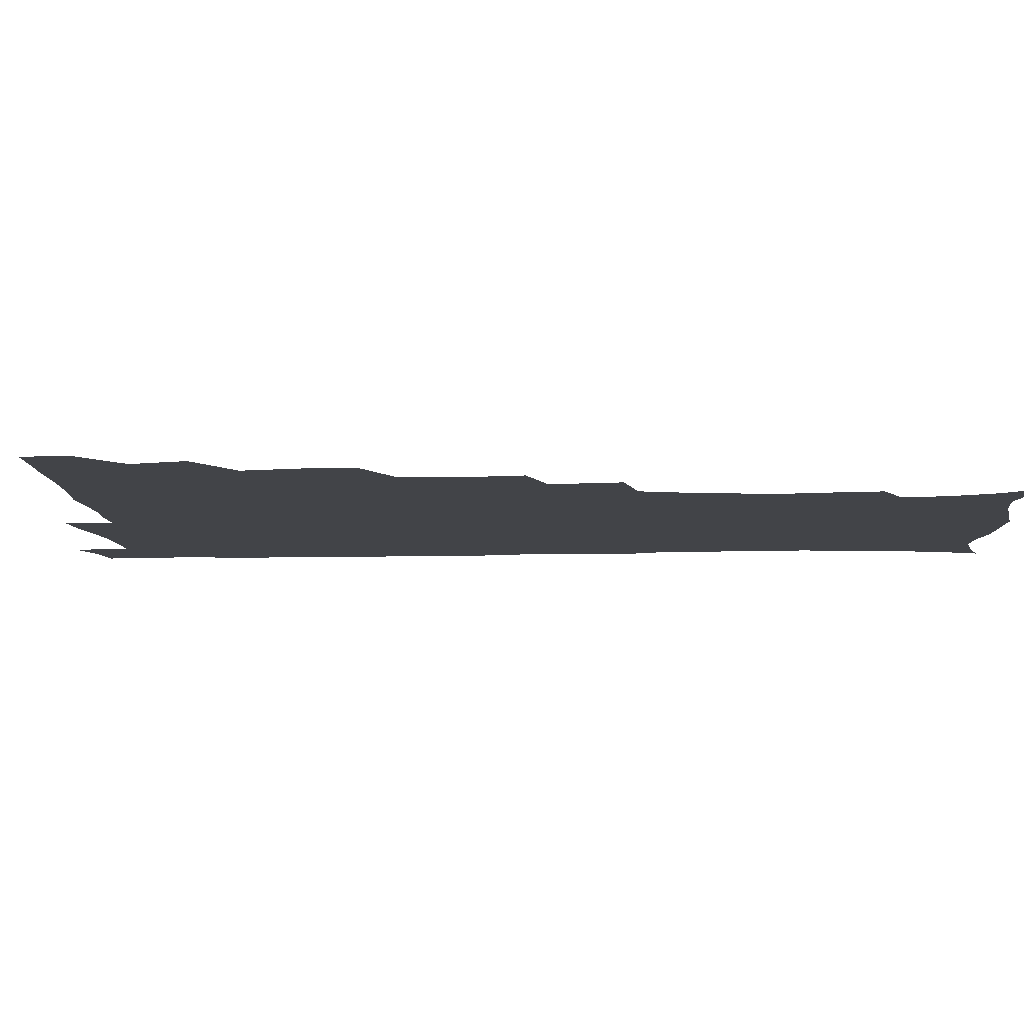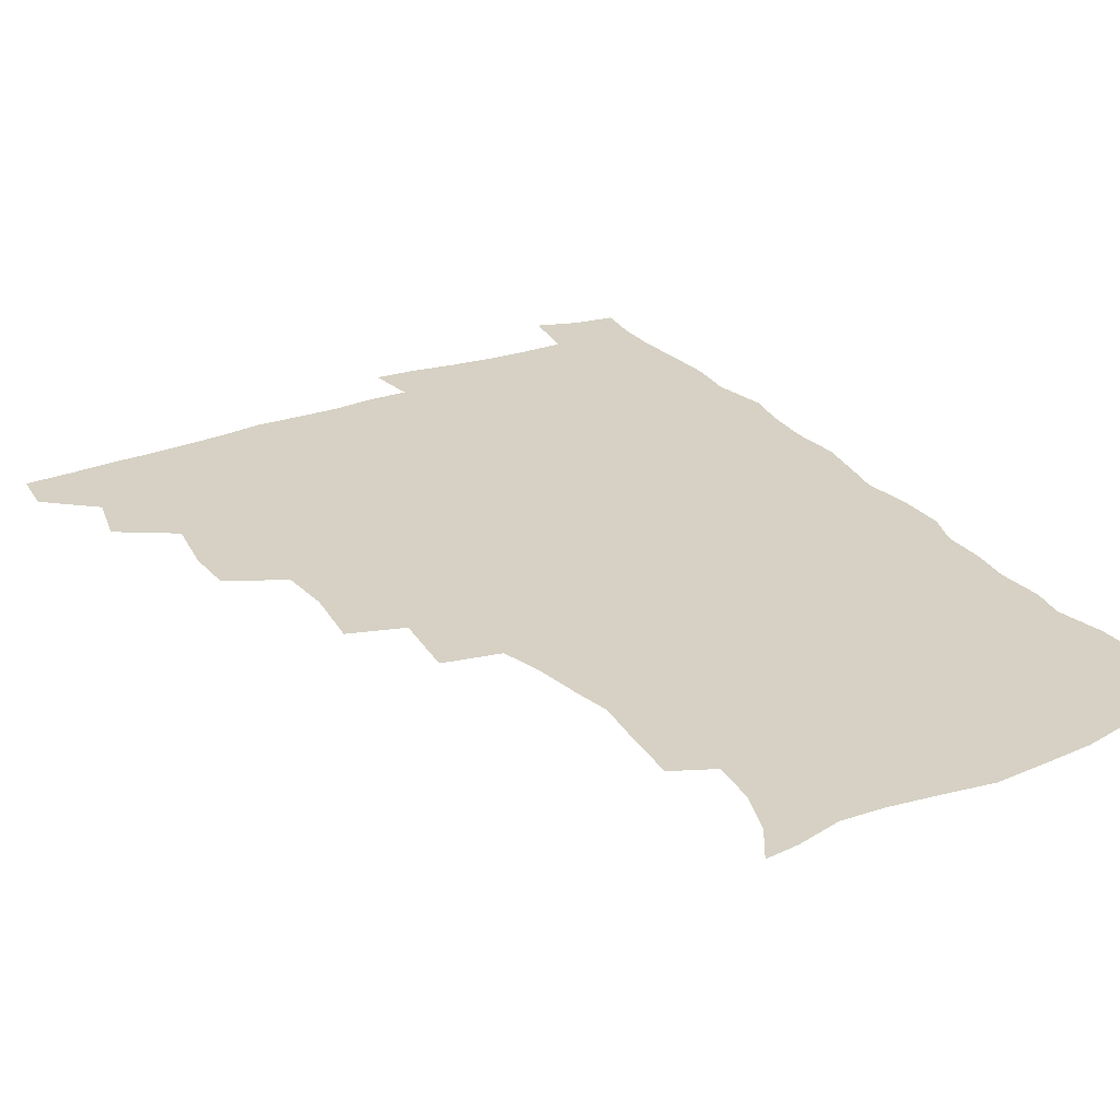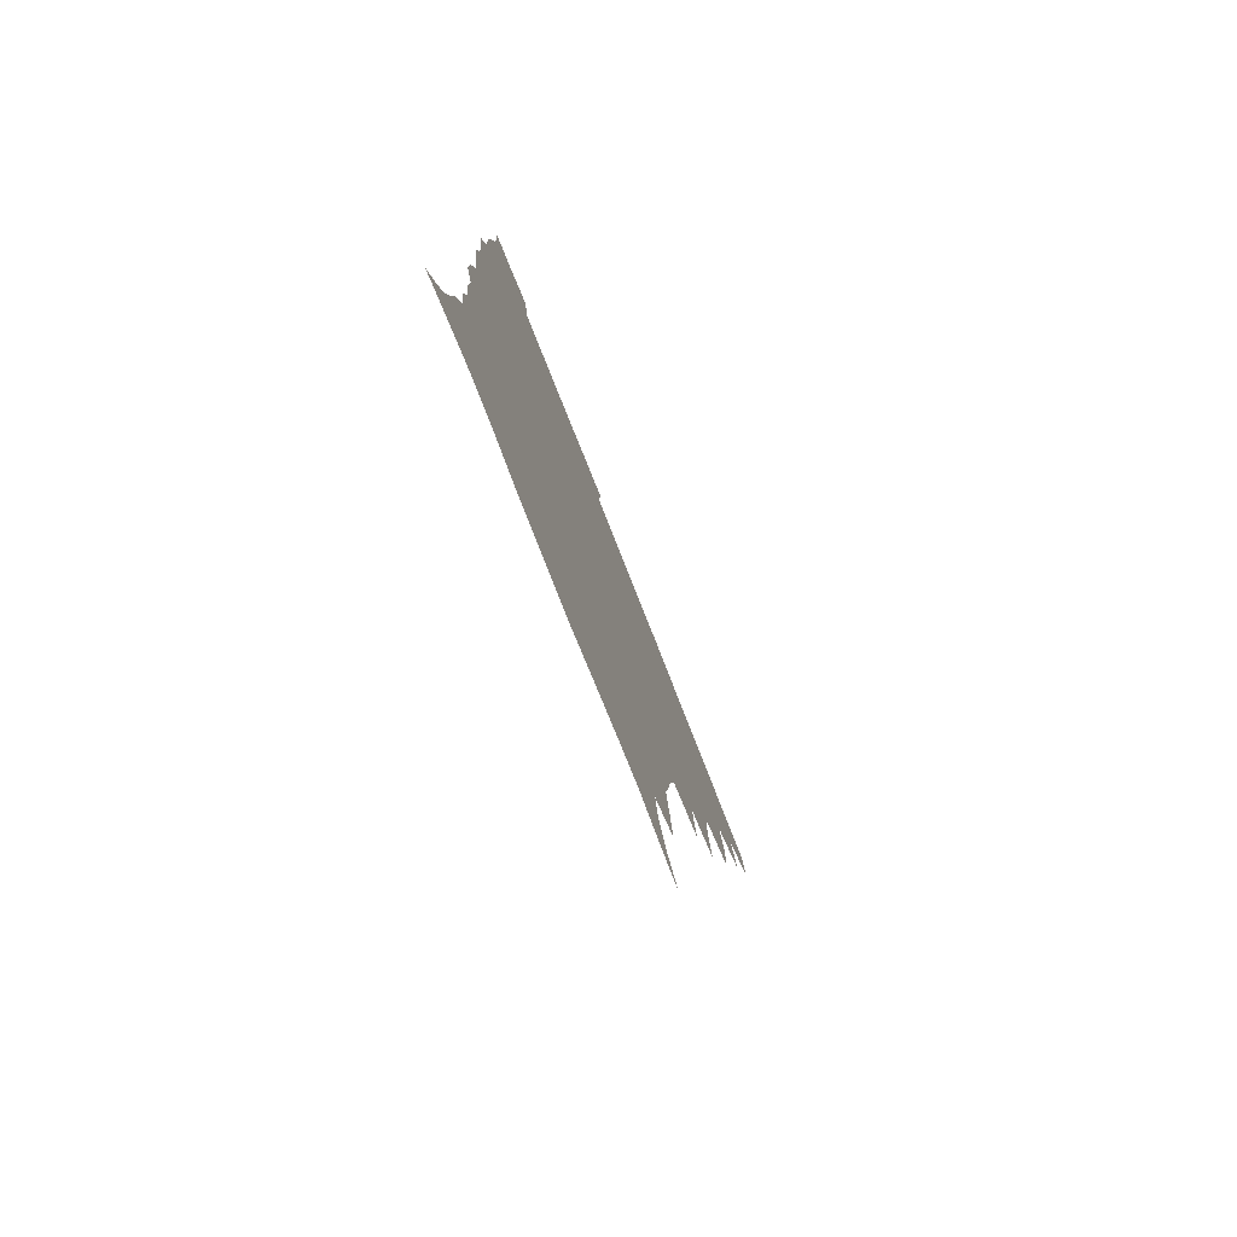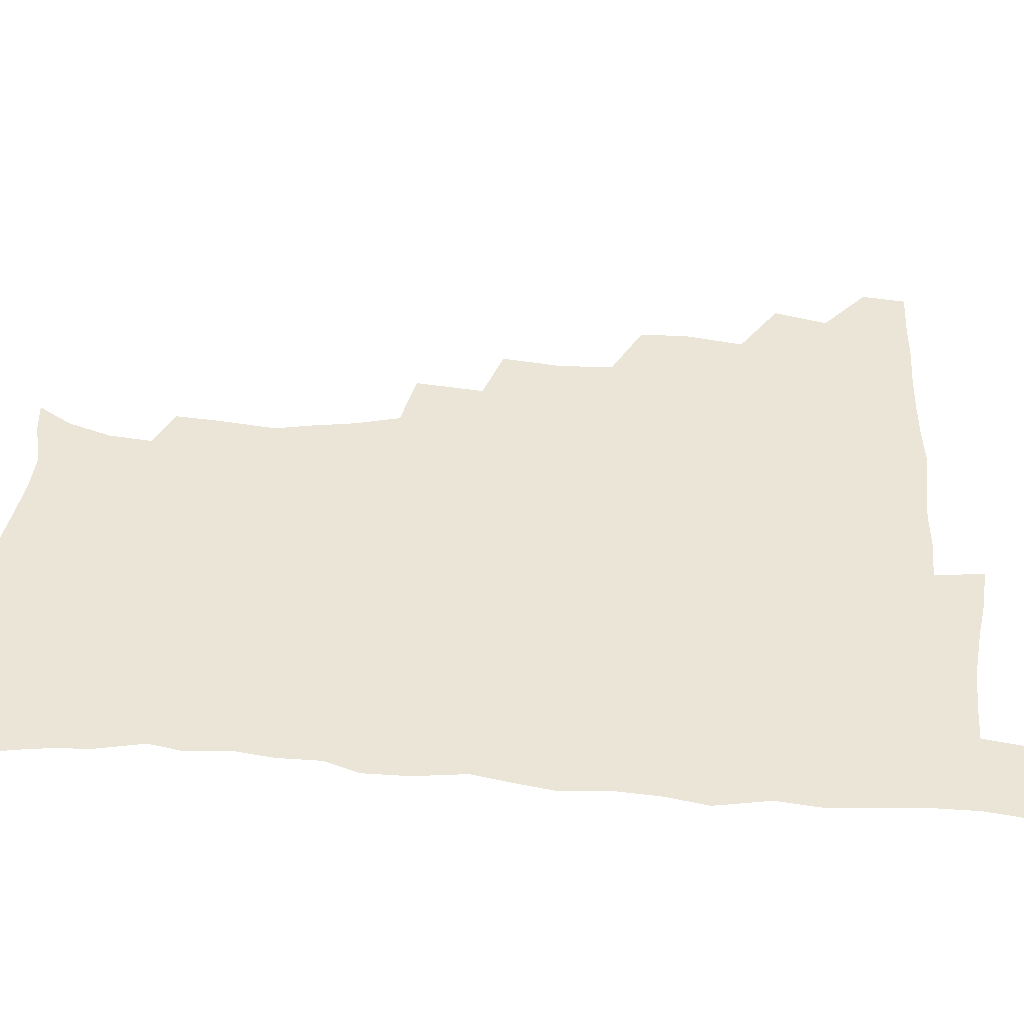
<metadata>
{"format":"obj","ext":"obj","renderer":"f3d","projection":"perspective","resolution":1024,"background":"white","views":[{"elev":-8.1,"azim":-86.5,"up":"+Z"},{"elev":26.9,"azim":-30.6,"up":"+Z"},{"elev":-79.7,"azim":111.6,"up":"+Y"},{"elev":44.3,"azim":94.3,"up":"+Z"}]}
</metadata>
<code>
v 464.3 493.1 0
v 466 509 0
v 476.9 458.7 0
v 481.6 478 0
v 482.2 494 0
v 482.5 509.3 0
v 493.8 407.1 0
v 493.4 424.6 0
v 496.8 445.6 0
v 498 463.3 0
v 499.2 479.4 0
v 498.2 494.8 0
v 497.3 510.2 0
v 512 355.1 0
v 514.7 377.9 0
v 513.6 396.8 0
v 515.4 417.6 0
v 514.7 433.9 0
v 515.6 450.7 0
v 516.7 466.5 0
v 515 480.5 0
v 514.1 495 0
v 512.8 510.4 0
v 528.5 323.7 0
v 531.1 348.7 0
v 531 368.4 0
v 531.1 387.2 0
v 530.8 404.4 0
v 529.6 419.2 0
v 529.1 434.5 0
v 530.3 451.6 0
v 530.6 466.8 0
v 529.7 481.2 0
v 528.7 495.8 0
v 527.5 511 0
v 553.8 236.2 0
v 555.1 252.9 0
v 557.6 273.9 0
v 555.2 286.8 0
v 552.7 303.2 0
v 548.6 319.3 0
v 547.2 338.7 0
v 546.6 356.9 0
v 545.9 374 0
v 546.1 391.8 0
v 545.1 406.5 0
v 544.7 421.9 0
v 545.7 438.5 0
v 545.2 452.8 0
v 545.5 467.5 0
v 544.1 482.1 0
v 543.3 496.6 0
v 542 512.1 0
v 552.6 184.9 0
v 560.6 197.3 0
v 566.1 213.3 0
v 567.9 229.4 0
v 568.1 246.5 0
v 568.5 263.3 0
v 568.2 279.4 0
v 567.3 296.7 0
v 564.6 311.1 0
v 563.2 328.7 0
v 561.2 343.8 0
v 561.3 362.3 0
v 561 379 0
v 559.4 392.6 0
v 560.3 409.7 0
v 560.5 425.3 0
v 560.1 439.6 0
v 560.5 454.5 0
v 559.4 468.3 0
v 559.5 482.2 0
v 558.2 496.8 0
v 556.3 513.7 0
v 564.4 186.1 0
v 571.2 199 0
v 580 221.6 0
v 581.1 238.4 0
v 581.6 255 0
v 580.2 267.9 0
v 580 284.7 0
v 579.7 303.9 0
v 578.7 318.9 0
v 576.8 333.5 0
v 576.2 350.1 0
v 575 364.7 0
v 575.4 382.4 0
v 575.2 397.2 0
v 574.1 410.5 0
v 574.8 427 0
v 574.7 441.1 0
v 574.4 454.8 0
v 573.9 468.5 0
v 573.9 482.3 0
v 572.7 497.3 0
v 571.4 513 0
v 580.6 190.1 0
v 589.5 209.8 0
v 592.2 225.3 0
v 593.3 241.9 0
v 593.6 259 0
v 593.1 274.2 0
v 592.9 289.9 0
v 591.7 304.2 0
v 591.4 324 0
v 590 335.5 0
v 589.7 352.6 0
v 589.1 367.5 0
v 588.7 382.2 0
v 588.9 398.6 0
v 588.5 412.2 0
v 588.5 426.7 0
v 588.7 441.3 0
v 588.4 454.9 0
v 588.4 468.8 0
v 588.1 482.8 0
v 587.2 497.6 0
v 586.5 512.5 0
v 595.6 189.3 0
v 602.8 210.2 0
v 605.6 229 0
v 606 245.1 0
v 605.8 259.4 0
v 604.9 273.1 0
v 604.9 292.4 0
v 605 309.1 0
v 603.9 323 0
v 603.3 338.1 0
v 603.1 355 0
v 602.8 369.6 0
v 602.5 383.6 0
v 602.5 399 0
v 602.7 413.9 0
v 602.6 427.7 0
v 602.7 441.7 0
v 602.7 455.2 0
v 602.8 468.9 0
v 602.9 482.7 0
v 602.5 496.9 0
v 601 513.6 0
v 612.6 186.8 0
v 617.2 211.5 0
v 618.4 229.3 0
v 618.4 246.1 0
v 618.7 263.9 0
v 618.3 279.8 0
v 617.8 291.7 0
v 617.2 311.8 0
v 616.8 324.3 0
v 616.6 340.7 0
v 616.3 355.1 0
v 616.1 369.2 0
v 616.1 385.4 0
v 616.1 400 0
v 616.2 414.3 0
v 616.4 428 0
v 616.3 441.3 0
v 616.7 455.2 0
v 617.4 469.4 0
v 617.4 482.6 0
v 616.9 496.8 0
v 615.7 513.3 0
v 613.6 531 0
v 630.6 183.8 0
v 631.4 210.2 0
v 631.5 233 0
v 631.5 247.3 0
v 631.2 264.7 0
v 630.8 278.4 0
v 630.6 295.1 0
v 630 310.1 0
v 629.6 325.3 0
v 629.4 341.6 0
v 629.5 354.3 0
v 629.4 370.1 0
v 629.4 385 0
v 629.4 399.6 0
v 629.5 413.9 0
v 630 429.6 0
v 630.3 442.1 0
v 630.6 455.3 0
v 631 469.3 0
v 631.2 482.7 0
v 631.1 496.7 0
v 630.1 512.5 0
v 627.9 529.9 0
v 648.9 185.1 0
v 646 212.1 0
v 645.6 228.5 0
v 644.4 245.8 0
v 643.6 264.2 0
v 643.3 279 0
v 642.9 295.6 0
v 642.5 311.1 0
v 642.9 323.8 0
v 642.3 340 0
v 642.4 355.3 0
v 642.7 369.4 0
v 642.7 384.3 0
v 642.9 398.9 0
v 642.8 414.8 0
v 643.4 428.2 0
v 643.9 441.5 0
v 644.3 455.2 0
v 644.6 469.4 0
v 645 482.7 0
v 645.3 496.5 0
v 646 509.7 0
v 643.3 527.4 0
v 666.5 186.4 0
v 661.2 209.6 0
v 658.4 230 0
v 657.7 244.3 0
v 655.8 263.5 0
v 656.2 276.7 0
v 655 295.4 0
v 655.1 309.7 0
v 655.5 323.4 0
v 655.3 339 0
v 655.2 354.2 0
v 656.3 367.3 0
v 656.2 382.7 0
v 657 396.1 0
v 656.2 413.1 0
v 656.8 427 0
v 657.8 440.1 0
v 657.9 455 0
v 658.1 469.1 0
v 658.9 482.5 0
v 659.3 496.3 0
v 659.5 510.1 0
v 658.7 525.6 0
v 682 189.8 0
v 675.7 209.2 0
v 672.1 227.6 0
v 670.4 243.7 0
v 669.4 259.5 0
v 668.6 275.7 0
v 667.6 292.5 0
v 667.4 307.8 0
v 668.5 321 0
v 668.2 337 0
v 669.4 350.3 0
v 669.6 365.2 0
v 669.1 381.7 0
v 670.2 395.1 0
v 669.3 412 0
v 670.5 425.5 0
v 671.1 439.7 0
v 672.1 453.4 0
v 672.1 468.2 0
v 672.4 482.7 0
v 673.4 496.2 0
v 673.8 510.4 0
v 674.2 524.8 0
v 696.2 191 0
v 690.9 206.5 0
v 686.6 223.8 0
v 683.4 241.4 0
v 681.9 257.2 0
v 681.5 272.1 0
v 680.7 288.2 0
v 682 301.5 0
v 680.7 319.2 0
v 682.2 332.5 0
v 682.1 348.2 0
v 683.1 362.1 0
v 682.7 378.4 0
v 684 392.4 0
v 684.2 407.7 0
v 684.6 422.7 0
v 684.8 437.9 0
v 686.4 451.6 0
v 685.5 468 0
v 686.6 481.6 0
v 687.3 495.8 0
v 688.5 510 0
v 689.2 524.8 0
v 692.3 545.5 0
v 711.5 188 0
v 705.8 203 0
v 701.9 218.2 0
v 699.4 233.4 0
v 695.9 251.2 0
v 695.5 265.6 0
v 694.9 281.4 0
v 694.7 296.9 0
v 695.7 311.3 0
v 696.9 325.5 0
v 698.6 339.6 0
v 697.5 356.6 0
v 698.2 371.6 0
v 700.2 385.5 0
v 699.8 401.9 0
v 701.4 416.3 0
v 699.7 433.9 0
v 702.4 447.5 0
v 700.4 465.2 0
v 700.7 480.1 0
v 702.4 494.3 0
v 703.3 509.2 0
v 703.5 523.9 0
v 706.6 540.3 0
v 726.2 184.1 0
v 720.6 198.4 0
v 717.6 211.1 0
v 715.8 223.9 0
v 715.2 237 0
v 711.7 254.5 0
v 713.8 266.3 0
v 712.7 282.9 0
v 714.5 296.8 0
v 714.6 312.7 0
v 718.8 325 0
v 718.8 341.3 0
v 716.5 360.1 0
v 719.1 374.3 0
v 721.5 389.1 0
v 720.1 406.9 0
v 721.2 422.9 0
v 723.7 437.7 0
v 720.2 457.4 0
v 721.8 473.2 0
v 720.8 490.3 0
v 719.4 507.8 0
v 719.4 523.3 0
v 721.3 538.2 0
f 4 5 1
f 1 5 2
f 5 6 2
f 9 10 3
f 3 10 4
f 10 11 4
f 4 11 5
f 11 12 5
f 5 12 6
f 12 13 6
f 16 17 7
f 7 17 8
f 17 18 8
f 8 18 9
f 18 19 9
f 9 19 10
f 19 20 10
f 10 20 11
f 20 21 11
f 11 21 12
f 21 22 12
f 12 22 13
f 22 23 13
f 25 26 14
f 14 26 15
f 26 27 15
f 15 27 16
f 27 28 16
f 16 28 17
f 28 29 17
f 17 29 18
f 29 30 18
f 18 30 19
f 30 31 19
f 19 31 20
f 31 32 20
f 20 32 21
f 32 33 21
f 21 33 22
f 33 34 22
f 22 34 23
f 34 35 23
f 41 42 24
f 24 42 25
f 42 43 25
f 25 43 26
f 43 44 26
f 26 44 27
f 44 45 27
f 27 45 28
f 45 46 28
f 28 46 29
f 46 47 29
f 29 47 30
f 47 48 30
f 30 48 31
f 48 49 31
f 31 49 32
f 49 50 32
f 32 50 33
f 50 51 33
f 33 51 34
f 51 52 34
f 34 52 35
f 52 53 35
f 57 58 36
f 36 58 37
f 58 59 37
f 37 59 38
f 59 60 38
f 38 60 39
f 60 61 39
f 39 61 40
f 61 62 40
f 40 62 41
f 62 63 41
f 41 63 42
f 63 64 42
f 42 64 43
f 64 65 43
f 43 65 44
f 65 66 44
f 44 66 45
f 66 67 45
f 45 67 46
f 67 68 46
f 46 68 47
f 68 69 47
f 47 69 48
f 69 70 48
f 48 70 49
f 70 71 49
f 49 71 50
f 71 72 50
f 50 72 51
f 72 73 51
f 51 73 52
f 73 74 52
f 52 74 53
f 74 75 53
f 54 76 55
f 76 77 55
f 55 77 56
f 77 78 56
f 56 78 57
f 78 79 57
f 57 79 58
f 79 80 58
f 58 80 59
f 80 81 59
f 59 81 60
f 81 82 60
f 60 82 61
f 82 83 61
f 61 83 62
f 83 84 62
f 62 84 63
f 84 85 63
f 63 85 64
f 85 86 64
f 64 86 65
f 86 87 65
f 65 87 66
f 87 88 66
f 66 88 67
f 88 89 67
f 67 89 68
f 89 90 68
f 68 90 69
f 90 91 69
f 69 91 70
f 91 92 70
f 70 92 71
f 92 93 71
f 71 93 72
f 93 94 72
f 72 94 73
f 94 95 73
f 73 95 74
f 95 96 74
f 74 96 75
f 96 97 75
f 76 98 77
f 98 99 77
f 77 99 78
f 99 100 78
f 78 100 79
f 100 101 79
f 79 101 80
f 101 102 80
f 80 102 81
f 102 103 81
f 81 103 82
f 103 104 82
f 82 104 83
f 104 105 83
f 83 105 84
f 105 106 84
f 84 106 85
f 106 107 85
f 85 107 86
f 107 108 86
f 86 108 87
f 108 109 87
f 87 109 88
f 109 110 88
f 88 110 89
f 110 111 89
f 89 111 90
f 111 112 90
f 90 112 91
f 112 113 91
f 91 113 92
f 113 114 92
f 92 114 93
f 114 115 93
f 93 115 94
f 115 116 94
f 94 116 95
f 116 117 95
f 95 117 96
f 117 118 96
f 96 118 97
f 118 119 97
f 98 120 99
f 120 121 99
f 99 121 100
f 121 122 100
f 100 122 101
f 122 123 101
f 101 123 102
f 123 124 102
f 102 124 103
f 124 125 103
f 103 125 104
f 125 126 104
f 104 126 105
f 126 127 105
f 105 127 106
f 127 128 106
f 106 128 107
f 128 129 107
f 107 129 108
f 129 130 108
f 108 130 109
f 130 131 109
f 109 131 110
f 131 132 110
f 110 132 111
f 132 133 111
f 111 133 112
f 133 134 112
f 112 134 113
f 134 135 113
f 113 135 114
f 135 136 114
f 114 136 115
f 136 137 115
f 115 137 116
f 137 138 116
f 116 138 117
f 138 139 117
f 117 139 118
f 139 140 118
f 118 140 119
f 140 141 119
f 120 142 121
f 142 143 121
f 121 143 122
f 143 144 122
f 122 144 123
f 144 145 123
f 123 145 124
f 145 146 124
f 124 146 125
f 146 147 125
f 125 147 126
f 147 148 126
f 126 148 127
f 148 149 127
f 127 149 128
f 149 150 128
f 128 150 129
f 150 151 129
f 129 151 130
f 151 152 130
f 130 152 131
f 152 153 131
f 131 153 132
f 153 154 132
f 132 154 133
f 154 155 133
f 133 155 134
f 155 156 134
f 134 156 135
f 156 157 135
f 135 157 136
f 157 158 136
f 136 158 137
f 158 159 137
f 137 159 138
f 159 160 138
f 138 160 139
f 160 161 139
f 139 161 140
f 161 162 140
f 140 162 141
f 162 163 141
f 142 165 143
f 165 166 143
f 143 166 144
f 166 167 144
f 144 167 145
f 167 168 145
f 145 168 146
f 168 169 146
f 146 169 147
f 169 170 147
f 147 170 148
f 170 171 148
f 148 171 149
f 171 172 149
f 149 172 150
f 172 173 150
f 150 173 151
f 173 174 151
f 151 174 152
f 174 175 152
f 152 175 153
f 175 176 153
f 153 176 154
f 176 177 154
f 154 177 155
f 177 178 155
f 155 178 156
f 178 179 156
f 156 179 157
f 179 180 157
f 157 180 158
f 180 181 158
f 158 181 159
f 181 182 159
f 159 182 160
f 182 183 160
f 160 183 161
f 183 184 161
f 161 184 162
f 184 185 162
f 162 185 163
f 185 186 163
f 163 186 164
f 186 187 164
f 165 188 166
f 188 189 166
f 166 189 167
f 189 190 167
f 167 190 168
f 190 191 168
f 168 191 169
f 191 192 169
f 169 192 170
f 192 193 170
f 170 193 171
f 193 194 171
f 171 194 172
f 194 195 172
f 172 195 173
f 195 196 173
f 173 196 174
f 196 197 174
f 174 197 175
f 197 198 175
f 175 198 176
f 198 199 176
f 176 199 177
f 199 200 177
f 177 200 178
f 200 201 178
f 178 201 179
f 201 202 179
f 179 202 180
f 202 203 180
f 180 203 181
f 203 204 181
f 181 204 182
f 204 205 182
f 182 205 183
f 205 206 183
f 183 206 184
f 206 207 184
f 184 207 185
f 207 208 185
f 185 208 186
f 208 209 186
f 186 209 187
f 209 210 187
f 188 211 189
f 211 212 189
f 189 212 190
f 212 213 190
f 190 213 191
f 213 214 191
f 191 214 192
f 214 215 192
f 192 215 193
f 215 216 193
f 193 216 194
f 216 217 194
f 194 217 195
f 217 218 195
f 195 218 196
f 218 219 196
f 196 219 197
f 219 220 197
f 197 220 198
f 220 221 198
f 198 221 199
f 221 222 199
f 199 222 200
f 222 223 200
f 200 223 201
f 223 224 201
f 201 224 202
f 224 225 202
f 202 225 203
f 225 226 203
f 203 226 204
f 226 227 204
f 204 227 205
f 227 228 205
f 205 228 206
f 228 229 206
f 206 229 207
f 229 230 207
f 207 230 208
f 230 231 208
f 208 231 209
f 231 232 209
f 209 232 210
f 232 233 210
f 211 234 212
f 234 235 212
f 212 235 213
f 235 236 213
f 213 236 214
f 236 237 214
f 214 237 215
f 237 238 215
f 215 238 216
f 238 239 216
f 216 239 217
f 239 240 217
f 217 240 218
f 240 241 218
f 218 241 219
f 241 242 219
f 219 242 220
f 242 243 220
f 220 243 221
f 243 244 221
f 221 244 222
f 244 245 222
f 222 245 223
f 245 246 223
f 223 246 224
f 246 247 224
f 224 247 225
f 247 248 225
f 225 248 226
f 248 249 226
f 226 249 227
f 249 250 227
f 227 250 228
f 250 251 228
f 228 251 229
f 251 252 229
f 229 252 230
f 252 253 230
f 230 253 231
f 253 254 231
f 231 254 232
f 254 255 232
f 232 255 233
f 255 256 233
f 234 257 235
f 257 258 235
f 235 258 236
f 258 259 236
f 236 259 237
f 259 260 237
f 237 260 238
f 260 261 238
f 238 261 239
f 261 262 239
f 239 262 240
f 262 263 240
f 240 263 241
f 263 264 241
f 241 264 242
f 264 265 242
f 242 265 243
f 265 266 243
f 243 266 244
f 266 267 244
f 244 267 245
f 267 268 245
f 245 268 246
f 268 269 246
f 246 269 247
f 269 270 247
f 247 270 248
f 270 271 248
f 248 271 249
f 271 272 249
f 249 272 250
f 272 273 250
f 250 273 251
f 273 274 251
f 251 274 252
f 274 275 252
f 252 275 253
f 275 276 253
f 253 276 254
f 276 277 254
f 254 277 255
f 277 278 255
f 255 278 256
f 278 279 256
f 257 281 258
f 281 282 258
f 258 282 259
f 282 283 259
f 259 283 260
f 283 284 260
f 260 284 261
f 284 285 261
f 261 285 262
f 285 286 262
f 262 286 263
f 286 287 263
f 263 287 264
f 287 288 264
f 264 288 265
f 288 289 265
f 265 289 266
f 289 290 266
f 266 290 267
f 290 291 267
f 267 291 268
f 291 292 268
f 268 292 269
f 292 293 269
f 269 293 270
f 293 294 270
f 270 294 271
f 294 295 271
f 271 295 272
f 295 296 272
f 272 296 273
f 296 297 273
f 273 297 274
f 297 298 274
f 274 298 275
f 298 299 275
f 275 299 276
f 299 300 276
f 276 300 277
f 300 301 277
f 277 301 278
f 301 302 278
f 278 302 279
f 302 303 279
f 279 303 280
f 303 304 280
f 281 305 282
f 305 306 282
f 282 306 283
f 306 307 283
f 283 307 284
f 307 308 284
f 284 308 285
f 308 309 285
f 285 309 286
f 309 310 286
f 286 310 287
f 310 311 287
f 287 311 288
f 311 312 288
f 288 312 289
f 312 313 289
f 289 313 290
f 313 314 290
f 290 314 291
f 314 315 291
f 291 315 292
f 315 316 292
f 292 316 293
f 316 317 293
f 293 317 294
f 317 318 294
f 294 318 295
f 318 319 295
f 295 319 296
f 319 320 296
f 296 320 297
f 320 321 297
f 297 321 298
f 321 322 298
f 298 322 299
f 322 323 299
f 299 323 300
f 323 324 300
f 300 324 301
f 324 325 301
f 301 325 302
f 325 326 302
f 302 326 303
f 326 327 303
f 303 327 304
f 327 328 304

</code>
